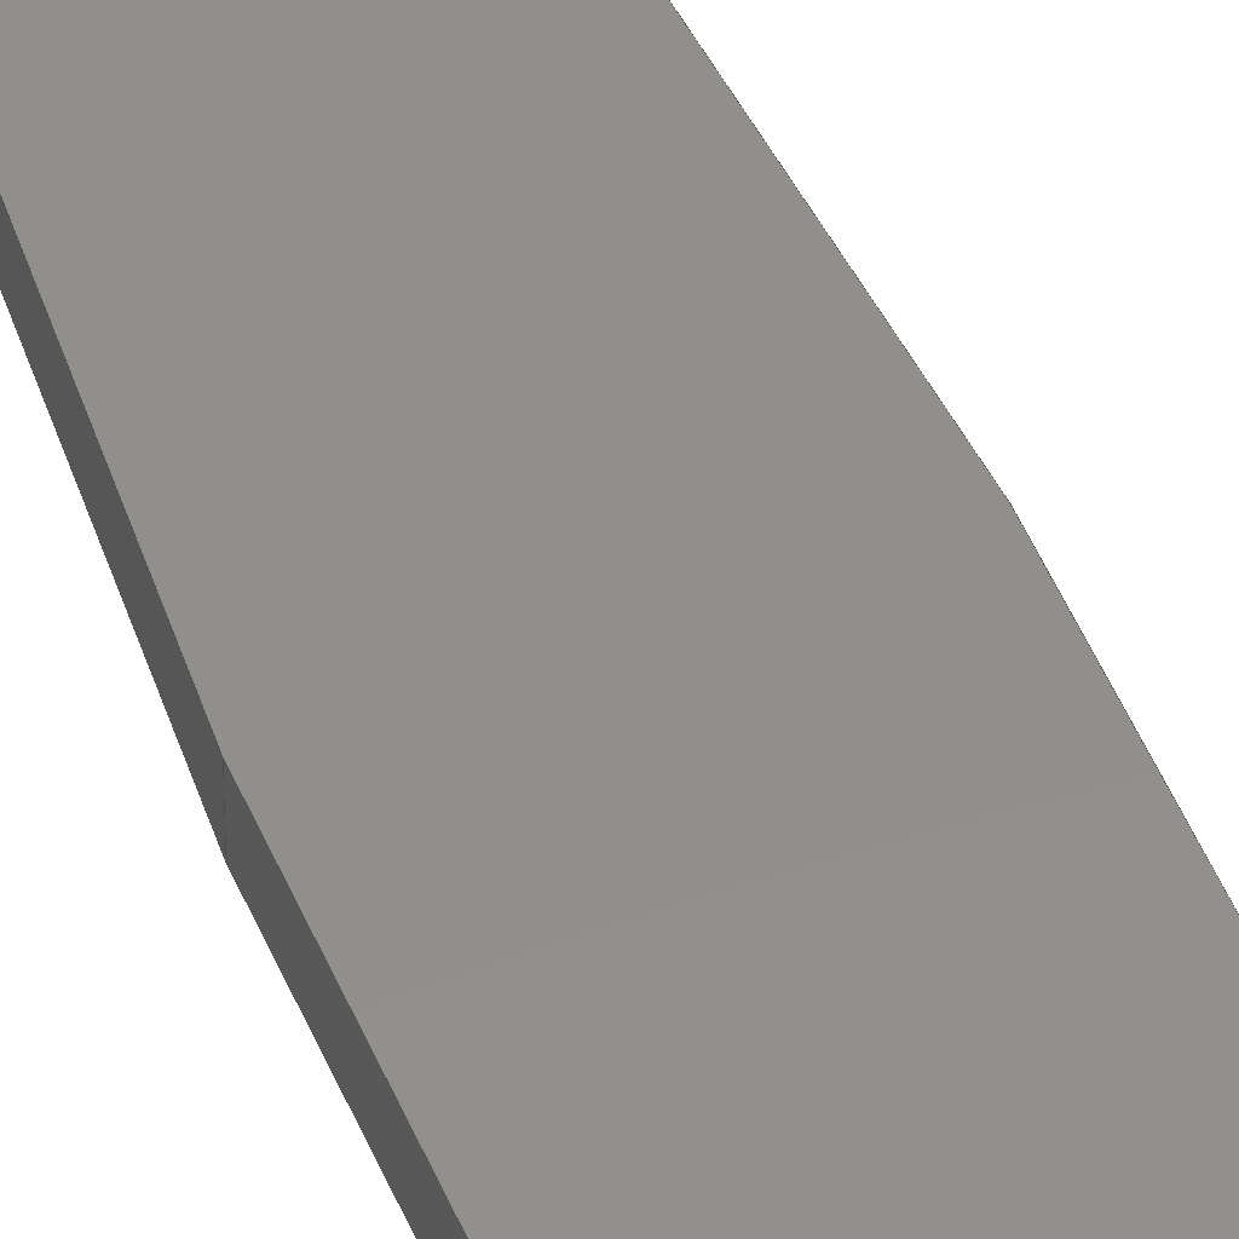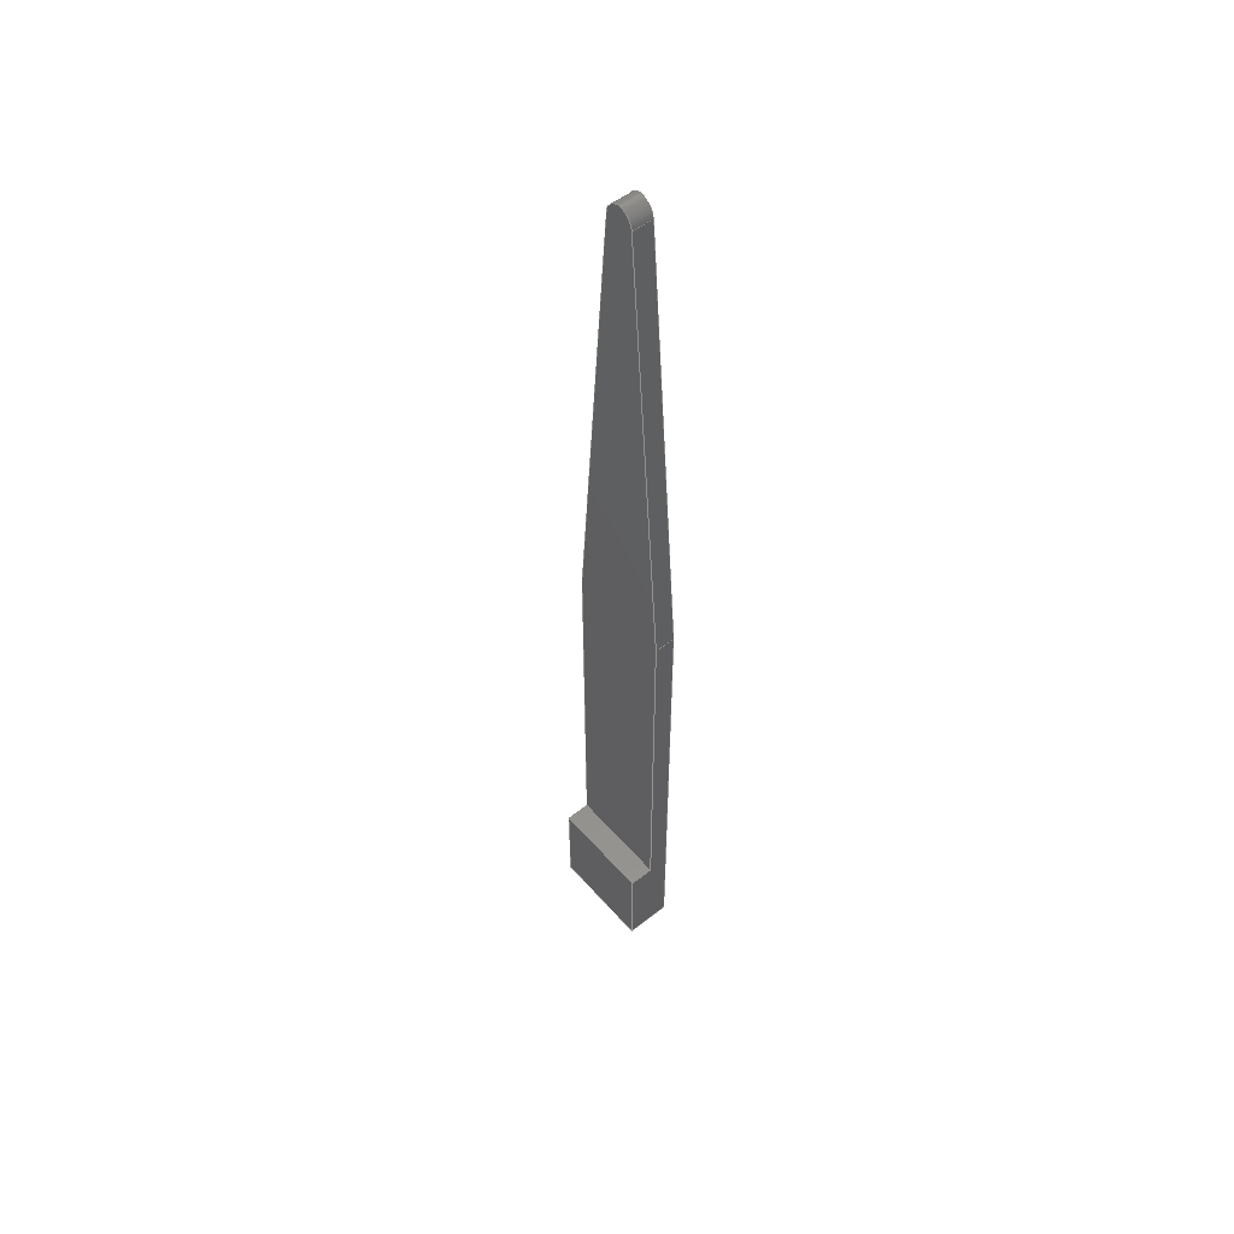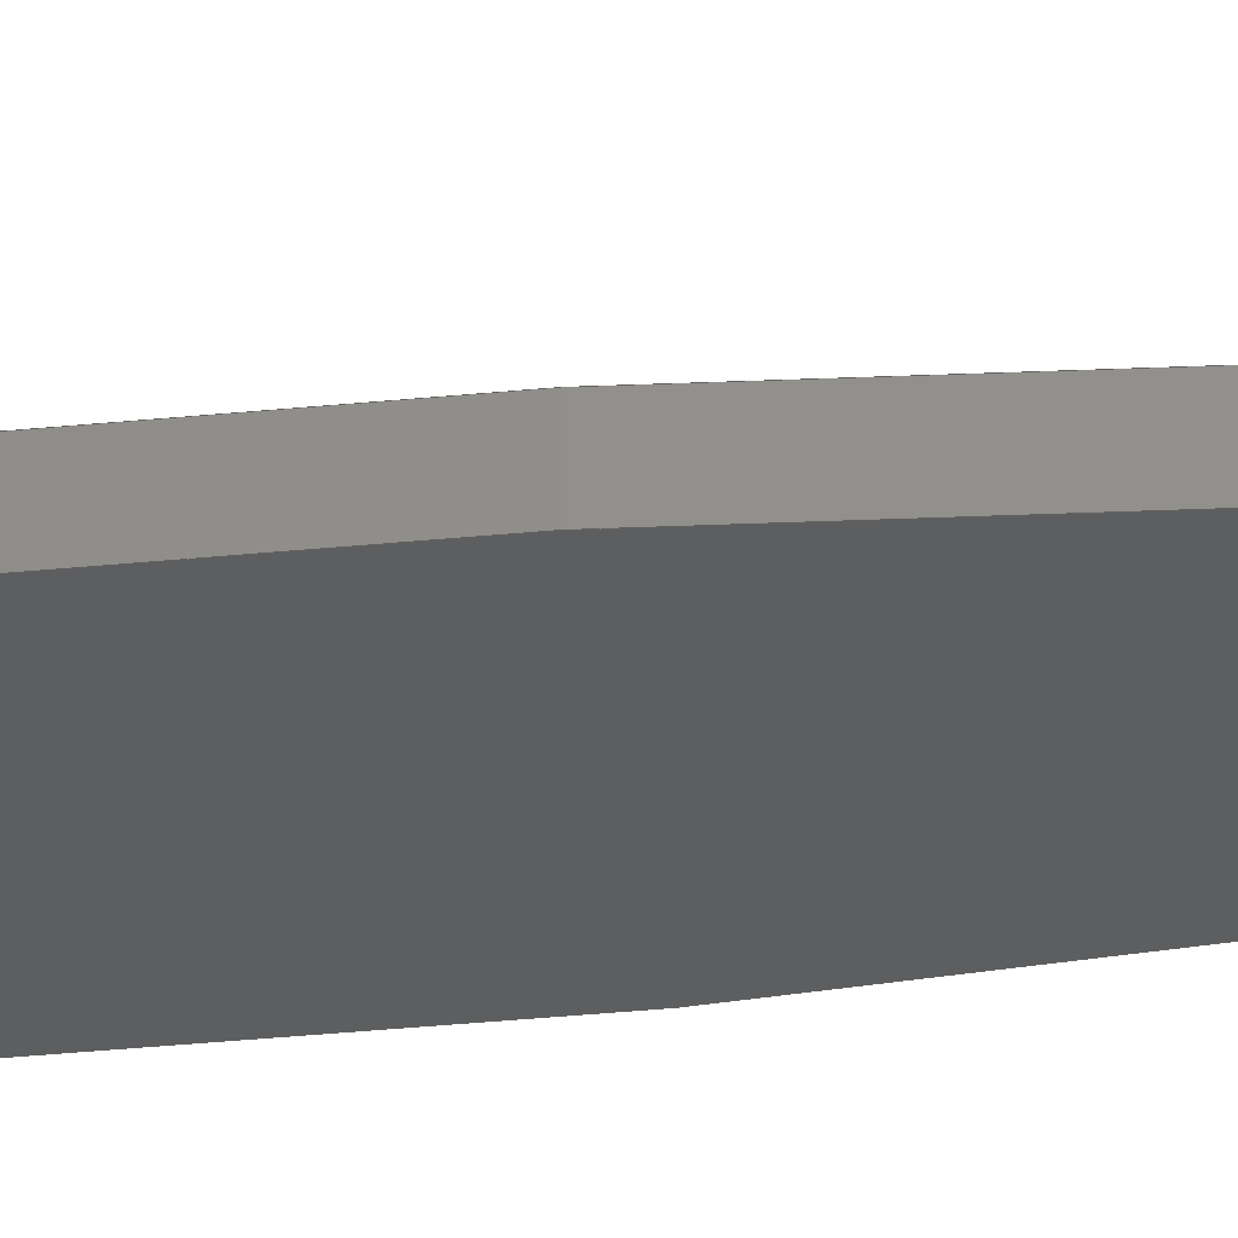
<metadata>
{"format":"step","ext":"step","renderer":"f3d","projection":"perspective","resolution":1024,"background":"white","views":[{"elev":51.1,"azim":157.5,"up":"+Y"},{"elev":53.5,"azim":-130.2,"up":"+Z"},{"elev":-34.7,"azim":-82.3,"up":"+Y"}]}
</metadata>
<code>
ISO-10303-21;
DATA;
#1=MECHANICAL_DESIGN_GEOMETRIC_PRESENTATION_REPRESENTATION('',(#4),#343);
#2=SHAPE_REPRESENTATION_RELATIONSHIP('SRR','None',#350,#3);
#3=ADVANCED_BREP_SHAPE_REPRESENTATION('',(#5),#342);
#4=STYLED_ITEM('',(#360),#5);
#5=MANIFOLD_SOLID_BREP('Body1',#199);
#6=CYLINDRICAL_SURFACE('',#222,0.0508);
#7=CYLINDRICAL_SURFACE('',#224,0.0508);
#8=CIRCLE('',#216,0.0508);
#9=CIRCLE('',#217,0.0508);
#10=CIRCLE('',#223,0.0508);
#11=CIRCLE('',#225,0.0508);
#12=FACE_OUTER_BOUND('',#23,.T.);
#13=FACE_OUTER_BOUND('',#24,.T.);
#14=FACE_OUTER_BOUND('',#25,.T.);
#15=FACE_OUTER_BOUND('',#26,.T.);
#16=FACE_OUTER_BOUND('',#27,.T.);
#17=FACE_OUTER_BOUND('',#28,.T.);
#18=FACE_OUTER_BOUND('',#29,.T.);
#19=FACE_OUTER_BOUND('',#30,.T.);
#20=FACE_OUTER_BOUND('',#31,.T.);
#21=FACE_OUTER_BOUND('',#32,.T.);
#22=FACE_OUTER_BOUND('',#33,.T.);
#23=EDGE_LOOP('',(#125,#126,#127,#128));
#24=EDGE_LOOP('',(#129,#130,#131,#132));
#25=EDGE_LOOP('',(#133,#134,#135,#136,#137,#138,#139));
#26=EDGE_LOOP('',(#140,#141,#142,#143,#144,#145));
#27=EDGE_LOOP('',(#146,#147,#148,#149));
#28=EDGE_LOOP('',(#150,#151,#152,#153,#154,#155));
#29=EDGE_LOOP('',(#156,#157,#158,#159));
#30=EDGE_LOOP('',(#160,#161,#162,#163));
#31=EDGE_LOOP('',(#164,#165,#166,#167));
#32=EDGE_LOOP('',(#168,#169,#170,#171));
#33=EDGE_LOOP('',(#172,#173,#174,#175,#176,#177,#178));
#34=LINE('',#287,#57);
#35=LINE('',#289,#58);
#36=LINE('',#291,#59);
#37=LINE('',#292,#60);
#38=LINE('',#295,#61);
#39=LINE('',#297,#62);
#40=LINE('',#298,#63);
#41=LINE('',#301,#64);
#42=LINE('',#303,#65);
#43=LINE('',#309,#66);
#44=LINE('',#310,#67);
#45=LINE('',#314,#68);
#46=LINE('',#315,#69);
#47=LINE('',#316,#70);
#48=LINE('',#319,#71);
#49=LINE('',#320,#72);
#50=LINE('',#323,#73);
#51=LINE('',#324,#74);
#52=LINE('',#327,#75);
#53=LINE('',#328,#76);
#54=LINE('',#332,#77);
#55=LINE('',#336,#78);
#56=LINE('',#338,#79);
#57=VECTOR('',#232,1);
#58=VECTOR('',#233,1);
#59=VECTOR('',#234,1);
#60=VECTOR('',#235,1);
#61=VECTOR('',#238,1);
#62=VECTOR('',#239,1);
#63=VECTOR('',#240,1);
#64=VECTOR('',#243,1);
#65=VECTOR('',#244,1);
#66=VECTOR('',#249,1);
#67=VECTOR('',#250,1);
#68=VECTOR('',#253,1);
#69=VECTOR('',#254,1);
#70=VECTOR('',#255,1);
#71=VECTOR('',#258,1);
#72=VECTOR('',#259,1);
#73=VECTOR('',#262,1);
#74=VECTOR('',#263,1);
#75=VECTOR('',#266,1);
#76=VECTOR('',#267,1);
#77=VECTOR('',#272,1);
#78=VECTOR('',#277,1);
#79=VECTOR('',#280,1);
#80=VERTEX_POINT('',#285);
#81=VERTEX_POINT('',#286);
#82=VERTEX_POINT('',#288);
#83=VERTEX_POINT('',#290);
#84=VERTEX_POINT('',#294);
#85=VERTEX_POINT('',#296);
#86=VERTEX_POINT('',#300);
#87=VERTEX_POINT('',#302);
#88=VERTEX_POINT('',#304);
#89=VERTEX_POINT('',#306);
#90=VERTEX_POINT('',#308);
#91=VERTEX_POINT('',#312);
#92=VERTEX_POINT('',#313);
#93=VERTEX_POINT('',#318);
#94=VERTEX_POINT('',#322);
#95=VERTEX_POINT('',#326);
#96=VERTEX_POINT('',#330);
#97=VERTEX_POINT('',#334);
#98=EDGE_CURVE('',#80,#81,#34,.T.);
#99=EDGE_CURVE('',#80,#82,#35,.T.);
#100=EDGE_CURVE('',#83,#82,#36,.T.);
#101=EDGE_CURVE('',#81,#83,#37,.T.);
#102=EDGE_CURVE('',#82,#84,#38,.T.);
#103=EDGE_CURVE('',#84,#85,#39,.T.);
#104=EDGE_CURVE('',#85,#83,#40,.T.);
#105=EDGE_CURVE('',#81,#86,#41,.T.);
#106=EDGE_CURVE('',#86,#87,#42,.T.);
#107=EDGE_CURVE('',#87,#88,#8,.T.);
#108=EDGE_CURVE('',#88,#89,#9,.T.);
#109=EDGE_CURVE('',#89,#90,#43,.T.);
#110=EDGE_CURVE('',#90,#80,#44,.T.);
#111=EDGE_CURVE('',#91,#92,#45,.T.);
#112=EDGE_CURVE('',#91,#86,#46,.T.);
#113=EDGE_CURVE('',#92,#85,#47,.T.);
#114=EDGE_CURVE('',#92,#93,#48,.T.);
#115=EDGE_CURVE('',#93,#84,#49,.T.);
#116=EDGE_CURVE('',#93,#94,#50,.T.);
#117=EDGE_CURVE('',#94,#90,#51,.T.);
#118=EDGE_CURVE('',#95,#94,#52,.T.);
#119=EDGE_CURVE('',#95,#89,#53,.T.);
#120=EDGE_CURVE('',#96,#95,#10,.T.);
#121=EDGE_CURVE('',#96,#88,#54,.T.);
#122=EDGE_CURVE('',#97,#96,#11,.T.);
#123=EDGE_CURVE('',#97,#87,#55,.T.);
#124=EDGE_CURVE('',#91,#97,#56,.T.);
#125=ORIENTED_EDGE('',*,*,#98,.F.);
#126=ORIENTED_EDGE('',*,*,#99,.T.);
#127=ORIENTED_EDGE('',*,*,#100,.F.);
#128=ORIENTED_EDGE('',*,*,#101,.F.);
#129=ORIENTED_EDGE('',*,*,#100,.T.);
#130=ORIENTED_EDGE('',*,*,#102,.T.);
#131=ORIENTED_EDGE('',*,*,#103,.T.);
#132=ORIENTED_EDGE('',*,*,#104,.T.);
#133=ORIENTED_EDGE('',*,*,#98,.T.);
#134=ORIENTED_EDGE('',*,*,#105,.T.);
#135=ORIENTED_EDGE('',*,*,#106,.T.);
#136=ORIENTED_EDGE('',*,*,#107,.T.);
#137=ORIENTED_EDGE('',*,*,#108,.T.);
#138=ORIENTED_EDGE('',*,*,#109,.T.);
#139=ORIENTED_EDGE('',*,*,#110,.T.);
#140=ORIENTED_EDGE('',*,*,#111,.F.);
#141=ORIENTED_EDGE('',*,*,#112,.T.);
#142=ORIENTED_EDGE('',*,*,#105,.F.);
#143=ORIENTED_EDGE('',*,*,#101,.T.);
#144=ORIENTED_EDGE('',*,*,#104,.F.);
#145=ORIENTED_EDGE('',*,*,#113,.F.);
#146=ORIENTED_EDGE('',*,*,#114,.F.);
#147=ORIENTED_EDGE('',*,*,#113,.T.);
#148=ORIENTED_EDGE('',*,*,#103,.F.);
#149=ORIENTED_EDGE('',*,*,#115,.F.);
#150=ORIENTED_EDGE('',*,*,#116,.F.);
#151=ORIENTED_EDGE('',*,*,#115,.T.);
#152=ORIENTED_EDGE('',*,*,#102,.F.);
#153=ORIENTED_EDGE('',*,*,#99,.F.);
#154=ORIENTED_EDGE('',*,*,#110,.F.);
#155=ORIENTED_EDGE('',*,*,#117,.F.);
#156=ORIENTED_EDGE('',*,*,#118,.T.);
#157=ORIENTED_EDGE('',*,*,#117,.T.);
#158=ORIENTED_EDGE('',*,*,#109,.F.);
#159=ORIENTED_EDGE('',*,*,#119,.F.);
#160=ORIENTED_EDGE('',*,*,#120,.T.);
#161=ORIENTED_EDGE('',*,*,#119,.T.);
#162=ORIENTED_EDGE('',*,*,#108,.F.);
#163=ORIENTED_EDGE('',*,*,#121,.F.);
#164=ORIENTED_EDGE('',*,*,#122,.T.);
#165=ORIENTED_EDGE('',*,*,#121,.T.);
#166=ORIENTED_EDGE('',*,*,#107,.F.);
#167=ORIENTED_EDGE('',*,*,#123,.F.);
#168=ORIENTED_EDGE('',*,*,#124,.T.);
#169=ORIENTED_EDGE('',*,*,#123,.T.);
#170=ORIENTED_EDGE('',*,*,#106,.F.);
#171=ORIENTED_EDGE('',*,*,#112,.F.);
#172=ORIENTED_EDGE('',*,*,#124,.F.);
#173=ORIENTED_EDGE('',*,*,#111,.T.);
#174=ORIENTED_EDGE('',*,*,#114,.T.);
#175=ORIENTED_EDGE('',*,*,#116,.T.);
#176=ORIENTED_EDGE('',*,*,#118,.F.);
#177=ORIENTED_EDGE('',*,*,#120,.F.);
#178=ORIENTED_EDGE('',*,*,#122,.F.);
#179=PLANE('',#213);
#180=PLANE('',#214);
#181=PLANE('',#215);
#182=PLANE('',#218);
#183=PLANE('',#219);
#184=PLANE('',#220);
#185=PLANE('',#221);
#186=PLANE('',#226);
#187=PLANE('',#227);
#188=ADVANCED_FACE('',(#12),#179,.T.);
#189=ADVANCED_FACE('',(#13),#180,.T.);
#190=ADVANCED_FACE('',(#14),#181,.T.);
#191=ADVANCED_FACE('',(#15),#182,.T.);
#192=ADVANCED_FACE('',(#16),#183,.T.);
#193=ADVANCED_FACE('',(#17),#184,.T.);
#194=ADVANCED_FACE('',(#18),#185,.T.);
#195=ADVANCED_FACE('',(#19),#6,.T.);
#196=ADVANCED_FACE('',(#20),#7,.T.);
#197=ADVANCED_FACE('',(#21),#186,.T.);
#198=ADVANCED_FACE('',(#22),#187,.F.);
#199=CLOSED_SHELL('',(#188,#189,#190,#191,#192,#193,#194,#195,#196,#197,
#198));
#200=DERIVED_UNIT_ELEMENT(#202,1);
#201=DERIVED_UNIT_ELEMENT(#345,3);
#202=(
MASS_UNIT()
NAMED_UNIT(*)
SI_UNIT(.KILO.,.GRAM.)
);
#203=DERIVED_UNIT((#200,#201));
#204=MEASURE_REPRESENTATION_ITEM('density measure',
POSITIVE_RATIO_MEASURE(7850),#203);
#205=PROPERTY_DEFINITION_REPRESENTATION(#210,#207);
#206=PROPERTY_DEFINITION_REPRESENTATION(#211,#208);
#207=REPRESENTATION('material name',(#209),#342);
#208=REPRESENTATION('density',(#204),#342);
#209=DESCRIPTIVE_REPRESENTATION_ITEM('Steel','Steel');
#210=PROPERTY_DEFINITION('material property','material name',#352);
#211=PROPERTY_DEFINITION('material property','density of part',#352);
#212=AXIS2_PLACEMENT_3D('placement',#283,#228,#229);
#213=AXIS2_PLACEMENT_3D('',#284,#230,#231);
#214=AXIS2_PLACEMENT_3D('',#293,#236,#237);
#215=AXIS2_PLACEMENT_3D('',#299,#241,#242);
#216=AXIS2_PLACEMENT_3D('',#305,#245,#246);
#217=AXIS2_PLACEMENT_3D('',#307,#247,#248);
#218=AXIS2_PLACEMENT_3D('',#311,#251,#252);
#219=AXIS2_PLACEMENT_3D('',#317,#256,#257);
#220=AXIS2_PLACEMENT_3D('',#321,#260,#261);
#221=AXIS2_PLACEMENT_3D('',#325,#264,#265);
#222=AXIS2_PLACEMENT_3D('',#329,#268,#269);
#223=AXIS2_PLACEMENT_3D('',#331,#270,#271);
#224=AXIS2_PLACEMENT_3D('',#333,#273,#274);
#225=AXIS2_PLACEMENT_3D('',#335,#275,#276);
#226=AXIS2_PLACEMENT_3D('',#337,#278,#279);
#227=AXIS2_PLACEMENT_3D('',#339,#281,#282);
#228=DIRECTION('axis',(0,0,1));
#229=DIRECTION('refdir',(1,0,0));
#230=DIRECTION('center_axis',(0,0,1));
#231=DIRECTION('ref_axis',(1,0,0));
#232=DIRECTION('',(-1,0,0));
#233=DIRECTION('',(0,1,0));
#234=DIRECTION('',(1,0,0));
#235=DIRECTION('',(0,1,0));
#236=DIRECTION('center_axis',(0,1,0));
#237=DIRECTION('ref_axis',(0,0,1));
#238=DIRECTION('',(0,0,-1));
#239=DIRECTION('',(-1,0,0));
#240=DIRECTION('',(0,0,1));
#241=DIRECTION('center_axis',(0,1,0));
#242=DIRECTION('ref_axis',(1,0,0));
#243=DIRECTION('',(0,0,1));
#244=DIRECTION('',(0.07789,0,0.997));
#245=DIRECTION('center_axis',(0,1,0));
#246=DIRECTION('ref_axis',(-0.997,0,0.07789));
#247=DIRECTION('center_axis',(0,1,0));
#248=DIRECTION('ref_axis',(0.1437,0,0.9896));
#249=DIRECTION('',(0.07789,0,-0.997));
#250=DIRECTION('',(0,0,-1));
#251=DIRECTION('center_axis',(-1,0,0));
#252=DIRECTION('ref_axis',(0,0,1));
#253=DIRECTION('',(0,0,-1));
#254=DIRECTION('',(0,1,0));
#255=DIRECTION('',(0,1,0));
#256=DIRECTION('center_axis',(0,0,-1));
#257=DIRECTION('ref_axis',(-1,0,0));
#258=DIRECTION('',(1,0,0));
#259=DIRECTION('',(0,1,0));
#260=DIRECTION('center_axis',(1,0,0));
#261=DIRECTION('ref_axis',(0,0,-1));
#262=DIRECTION('',(0,0,1));
#263=DIRECTION('',(0,1,0));
#264=DIRECTION('center_axis',(0.997,0,0.07789));
#265=DIRECTION('ref_axis',(0.07789,0,-0.997));
#266=DIRECTION('',(0.07789,0,-0.997));
#267=DIRECTION('',(0,1,0));
#268=DIRECTION('center_axis',(0,1,0));
#269=DIRECTION('ref_axis',(0.1437,0,0.9896));
#270=DIRECTION('center_axis',(0,1,0));
#271=DIRECTION('ref_axis',(0.1437,0,0.9896));
#272=DIRECTION('',(0,1,0));
#273=DIRECTION('center_axis',(0,1,0));
#274=DIRECTION('ref_axis',(-0.997,0,0.07789));
#275=DIRECTION('center_axis',(0,1,0));
#276=DIRECTION('ref_axis',(-0.997,0,0.07789));
#277=DIRECTION('',(0,1,0));
#278=DIRECTION('center_axis',(-0.997,0,0.07789));
#279=DIRECTION('ref_axis',(0.07789,0,0.997));
#280=DIRECTION('',(0.07789,0,0.997));
#281=DIRECTION('center_axis',(0,1,0));
#282=DIRECTION('ref_axis',(1,0,0));
#283=CARTESIAN_POINT('',(0,0,0));
#284=CARTESIAN_POINT('Origin',(-0.254,0.0635,-0.6985));
#285=CARTESIAN_POINT('',(0.0635,0.0635,-0.6985));
#286=CARTESIAN_POINT('',(-0.254,0.0635,-0.6985));
#287=CARTESIAN_POINT('',(-0.1746,0.0635,-0.6985));
#288=CARTESIAN_POINT('',(0.0635,0.1397,-0.6985));
#289=CARTESIAN_POINT('',(0.0635,0.0635,-0.6985));
#290=CARTESIAN_POINT('',(-0.254,0.1397,-0.6985));
#291=CARTESIAN_POINT('',(0.0635,0.1397,-0.6985));
#292=CARTESIAN_POINT('',(-0.254,0.0635,-0.6985));
#293=CARTESIAN_POINT('Origin',(-0.09525,0.1397,-0.8573));
#294=CARTESIAN_POINT('',(0.0635,0.1397,-1.016));
#295=CARTESIAN_POINT('',(0.0635,0.1397,-1.016));
#296=CARTESIAN_POINT('',(-0.254,0.1397,-1.016));
#297=CARTESIAN_POINT('',(-0.254,0.1397,-1.016));
#298=CARTESIAN_POINT('',(-0.254,0.1397,-0.6985));
#299=CARTESIAN_POINT('Origin',(-0.09525,0.0635,0.5077));
#300=CARTESIAN_POINT('',(-0.254,0.0635,0.508));
#301=CARTESIAN_POINT('',(-0.254,0.0635,0.508));
#302=CARTESIAN_POINT('',(-0.1386,0.0635,1.985));
#303=CARTESIAN_POINT('',(-0.254,0.0635,0.508));
#304=CARTESIAN_POINT('',(-0.09525,0.0635,2.031));
#305=CARTESIAN_POINT('Origin',(-0.08795,0.0635,1.981));
#306=CARTESIAN_POINT('',(-0.0519,0.0635,1.985));
#307=CARTESIAN_POINT('Origin',(-0.1025,0.0635,1.981));
#308=CARTESIAN_POINT('',(0.0635,0.0635,0.508));
#309=CARTESIAN_POINT('',(-0.0519,0.0635,1.985));
#310=CARTESIAN_POINT('',(0.0635,0.0635,-1.016));
#311=CARTESIAN_POINT('Origin',(-0.254,0,-1.016));
#312=CARTESIAN_POINT('',(-0.254,0,0.508));
#313=CARTESIAN_POINT('',(-0.254,0,-1.016));
#314=CARTESIAN_POINT('',(-0.254,0,0.508));
#315=CARTESIAN_POINT('',(-0.254,0,0.508));
#316=CARTESIAN_POINT('',(-0.254,0,-1.016));
#317=CARTESIAN_POINT('Origin',(0.0635,0,-1.016));
#318=CARTESIAN_POINT('',(0.0635,0,-1.016));
#319=CARTESIAN_POINT('',(-0.254,0,-1.016));
#320=CARTESIAN_POINT('',(0.0635,0,-1.016));
#321=CARTESIAN_POINT('Origin',(0.0635,0,0.508));
#322=CARTESIAN_POINT('',(0.0635,0,0.508));
#323=CARTESIAN_POINT('',(0.0635,0,-1.016));
#324=CARTESIAN_POINT('',(0.0635,0,0.508));
#325=CARTESIAN_POINT('Origin',(-0.0519,0,1.985));
#326=CARTESIAN_POINT('',(-0.0519,0,1.985));
#327=CARTESIAN_POINT('',(-0.0519,0,1.985));
#328=CARTESIAN_POINT('',(-0.0519,0,1.985));
#329=CARTESIAN_POINT('Origin',(-0.1025,0,1.981));
#330=CARTESIAN_POINT('',(-0.09525,0,2.031));
#331=CARTESIAN_POINT('Origin',(-0.1025,0,1.981));
#332=CARTESIAN_POINT('',(-0.09525,0,2.031));
#333=CARTESIAN_POINT('Origin',(-0.08795,0,1.981));
#334=CARTESIAN_POINT('',(-0.1386,0,1.985));
#335=CARTESIAN_POINT('Origin',(-0.08795,0,1.981));
#336=CARTESIAN_POINT('',(-0.1386,0,1.985));
#337=CARTESIAN_POINT('Origin',(-0.254,0,0.508));
#338=CARTESIAN_POINT('',(-0.254,0,0.508));
#339=CARTESIAN_POINT('Origin',(-0.09525,0,0.5077));
#340=UNCERTAINTY_MEASURE_WITH_UNIT(LENGTH_MEASURE(0.001),#344,
'DISTANCE_ACCURACY_VALUE',
'Maximum model space distance between geometric entities at asserted c
onnectivities');
#341=UNCERTAINTY_MEASURE_WITH_UNIT(LENGTH_MEASURE(0.001),#344,
'DISTANCE_ACCURACY_VALUE',
'Maximum model space distance between geometric entities at asserted c
onnectivities');
#342=(
GEOMETRIC_REPRESENTATION_CONTEXT(3)
GLOBAL_UNCERTAINTY_ASSIGNED_CONTEXT((#340))
GLOBAL_UNIT_ASSIGNED_CONTEXT((#344,#346,#347))
REPRESENTATION_CONTEXT('','3D')
);
#343=(
GEOMETRIC_REPRESENTATION_CONTEXT(3)
GLOBAL_UNCERTAINTY_ASSIGNED_CONTEXT((#341))
GLOBAL_UNIT_ASSIGNED_CONTEXT((#344,#346,#347))
REPRESENTATION_CONTEXT('','3D')
);
#344=(
LENGTH_UNIT()
NAMED_UNIT(*)
SI_UNIT(.CENTI.,.METRE.)
);
#345=(
LENGTH_UNIT()
NAMED_UNIT(*)
SI_UNIT($,.METRE.)
);
#346=(
NAMED_UNIT(*)
PLANE_ANGLE_UNIT()
SI_UNIT($,.RADIAN.)
);
#347=(
NAMED_UNIT(*)
SI_UNIT($,.STERADIAN.)
SOLID_ANGLE_UNIT()
);
#348=SHAPE_DEFINITION_REPRESENTATION(#349,#350);
#349=PRODUCT_DEFINITION_SHAPE('',$,#352);
#350=SHAPE_REPRESENTATION('',(#212),#342);
#351=PRODUCT_DEFINITION_CONTEXT('part definition',#356,'design');
#352=PRODUCT_DEFINITION('toothpick','toothpick v3',#353,#351);
#353=PRODUCT_DEFINITION_FORMATION('',$,#358);
#354=PRODUCT_RELATED_PRODUCT_CATEGORY('toothpick v3','toothpick v3',(#358));
#355=APPLICATION_PROTOCOL_DEFINITION('international standard',
'automotive_design',2009,#356);
#356=APPLICATION_CONTEXT(
'Core Data for Automotive Mechanical Design Process');
#357=PRODUCT_CONTEXT('part definition',#356,'mechanical');
#358=PRODUCT('toothpick','toothpick v3',$,(#357));
#359=PRESENTATION_STYLE_ASSIGNMENT((#361));
#360=PRESENTATION_STYLE_ASSIGNMENT((#362));
#361=SURFACE_STYLE_USAGE(.BOTH.,#363);
#362=SURFACE_STYLE_USAGE(.BOTH.,#364);
#363=SURFACE_SIDE_STYLE('',(#365));
#364=SURFACE_SIDE_STYLE('',(#366));
#365=SURFACE_STYLE_FILL_AREA(#367);
#366=SURFACE_STYLE_FILL_AREA(#368);
#367=FILL_AREA_STYLE('Steel - Satin',(#369));
#368=FILL_AREA_STYLE('ABS (White)',(#370));
#369=FILL_AREA_STYLE_COLOUR('Steel - Satin',#371);
#370=FILL_AREA_STYLE_COLOUR('ABS (White)',#372);
#371=COLOUR_RGB('Steel - Satin',0.6275,0.6275,0.6275);
#372=COLOUR_RGB('ABS (White)',0.9647,0.9647,0.9529);
ENDSEC;
END-ISO-10303-21;

</code>
